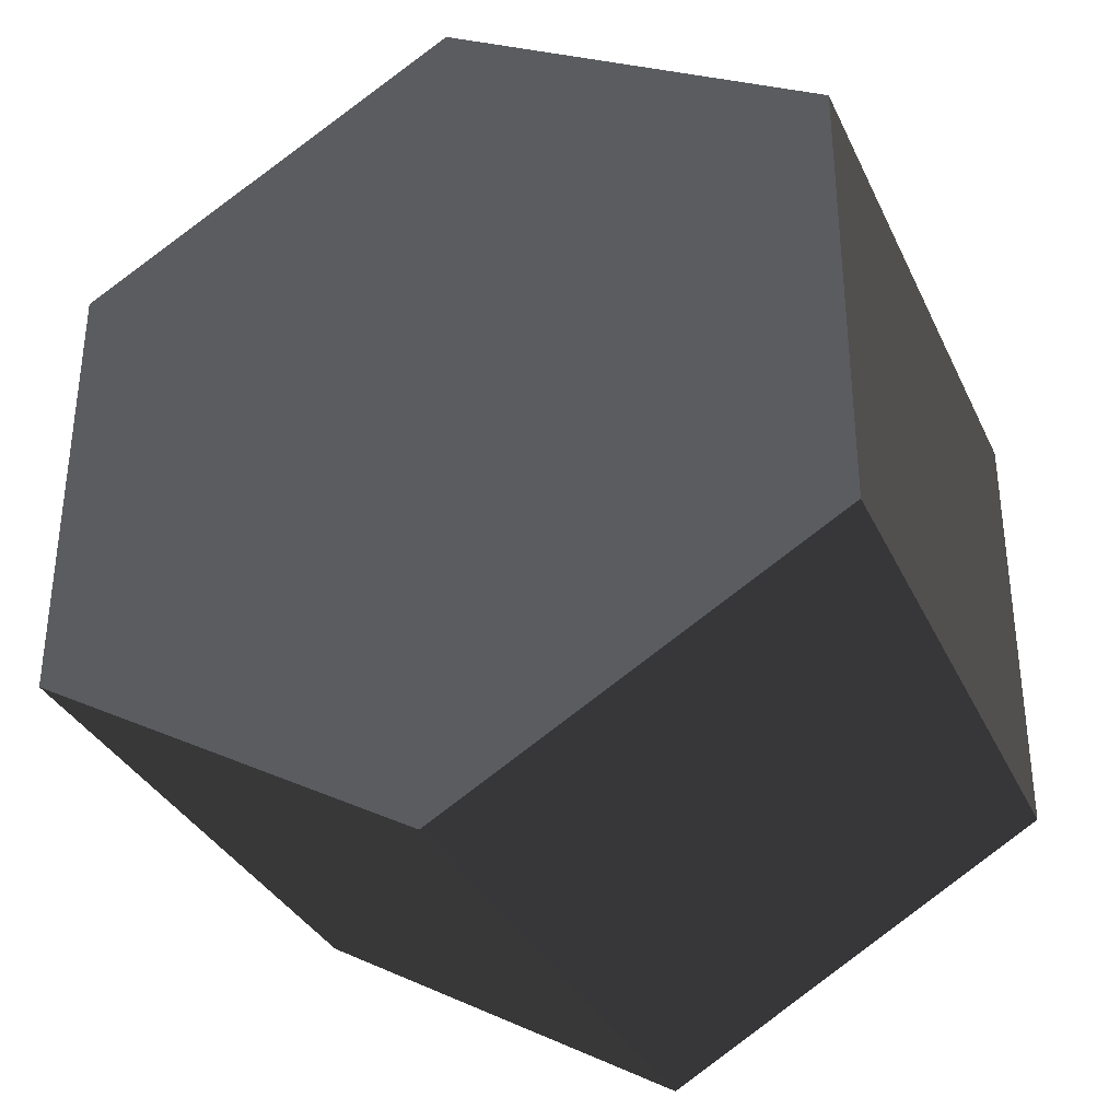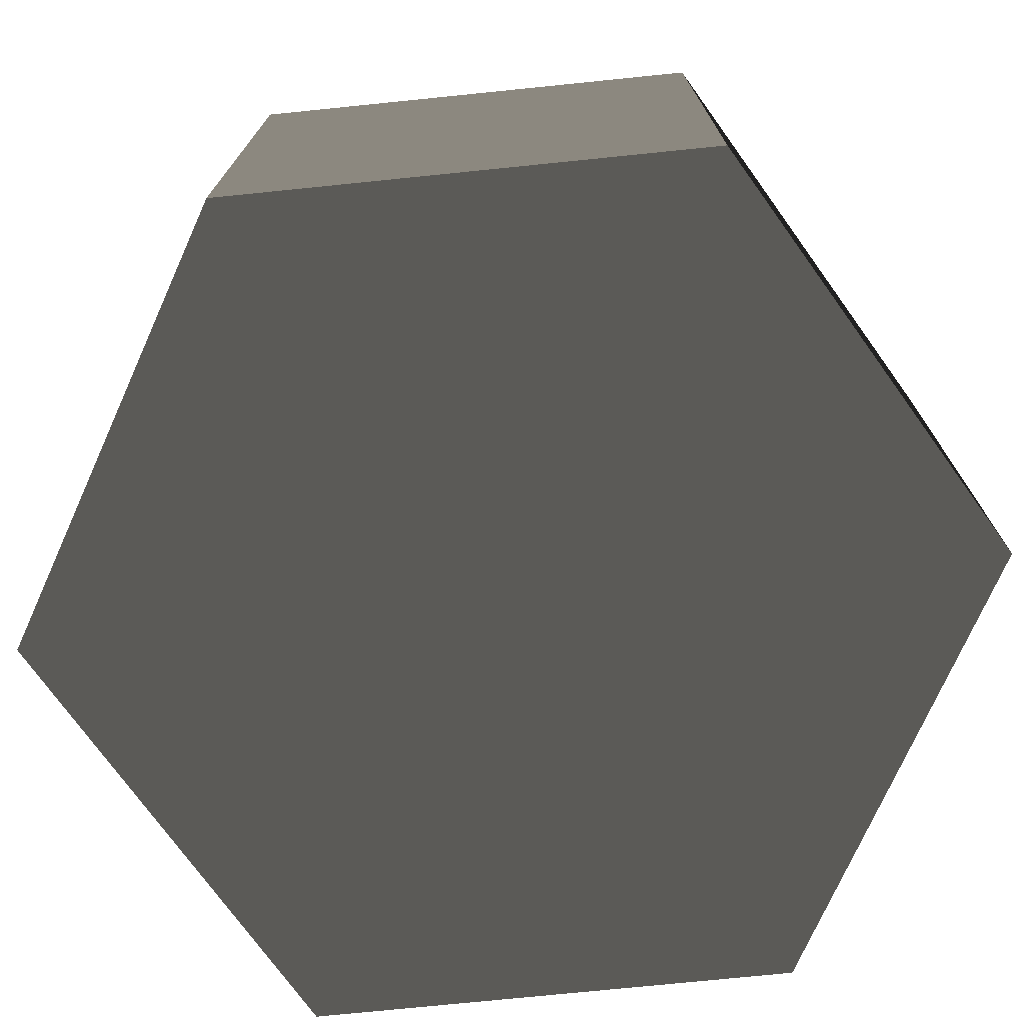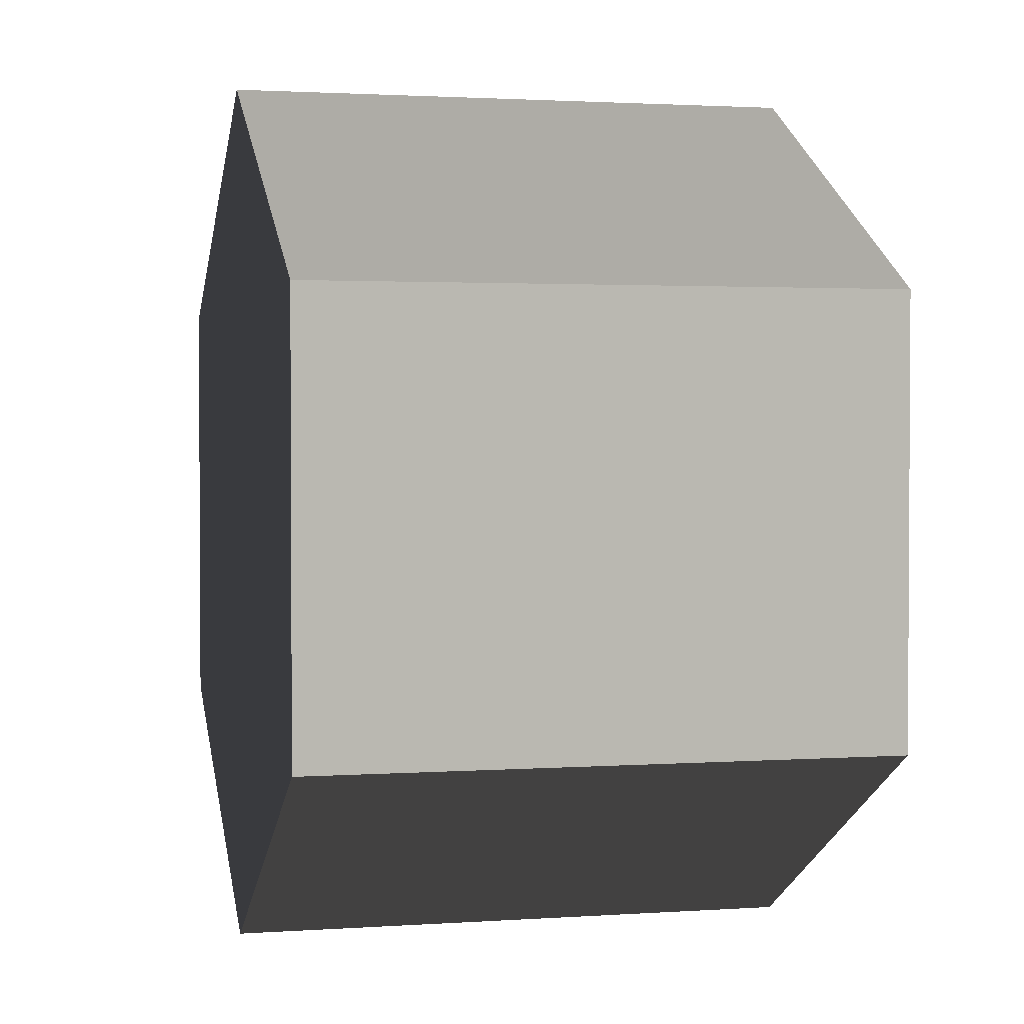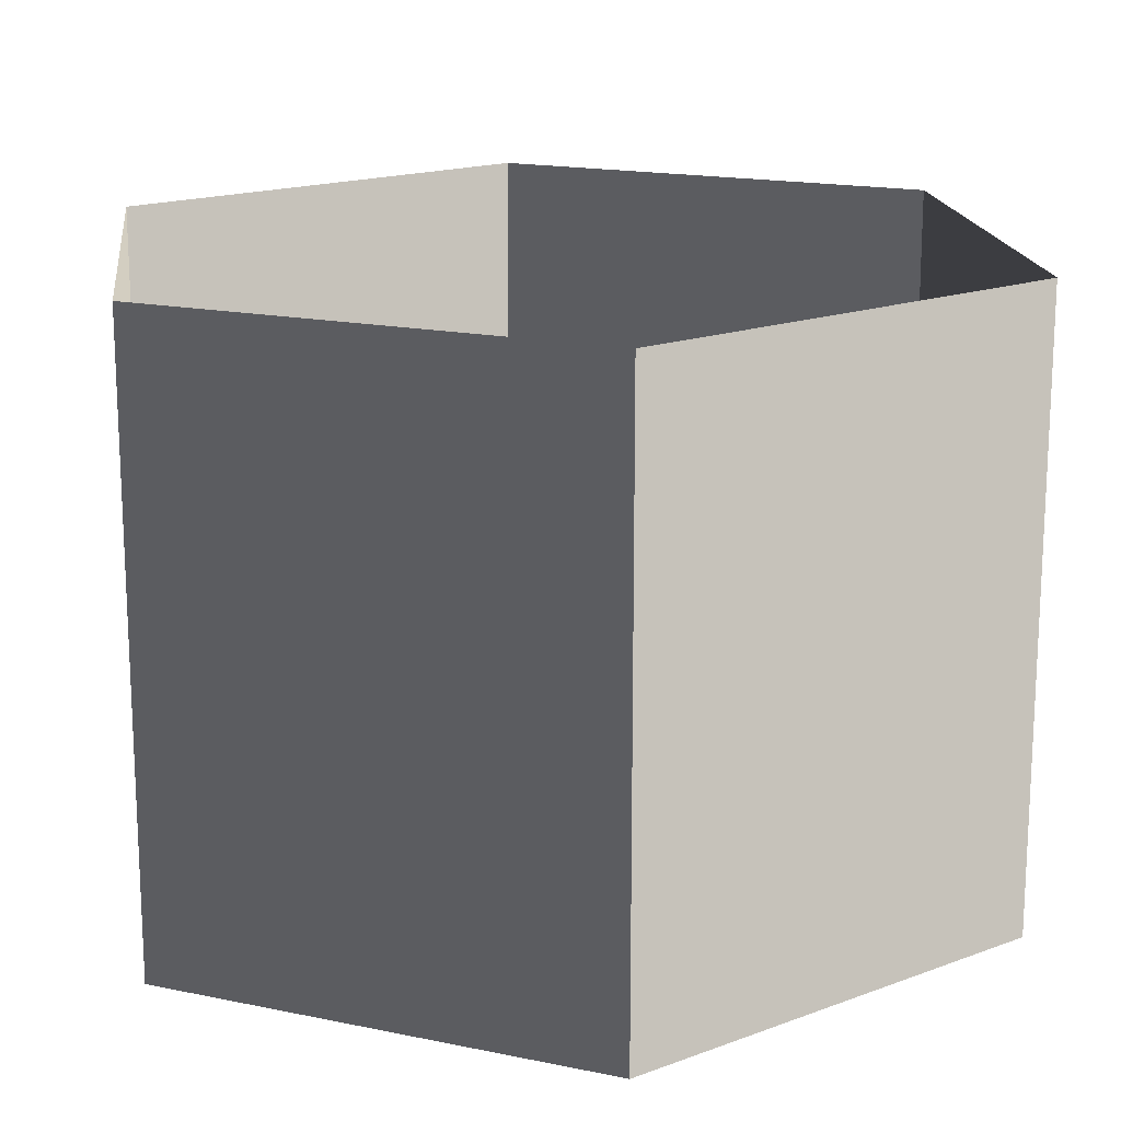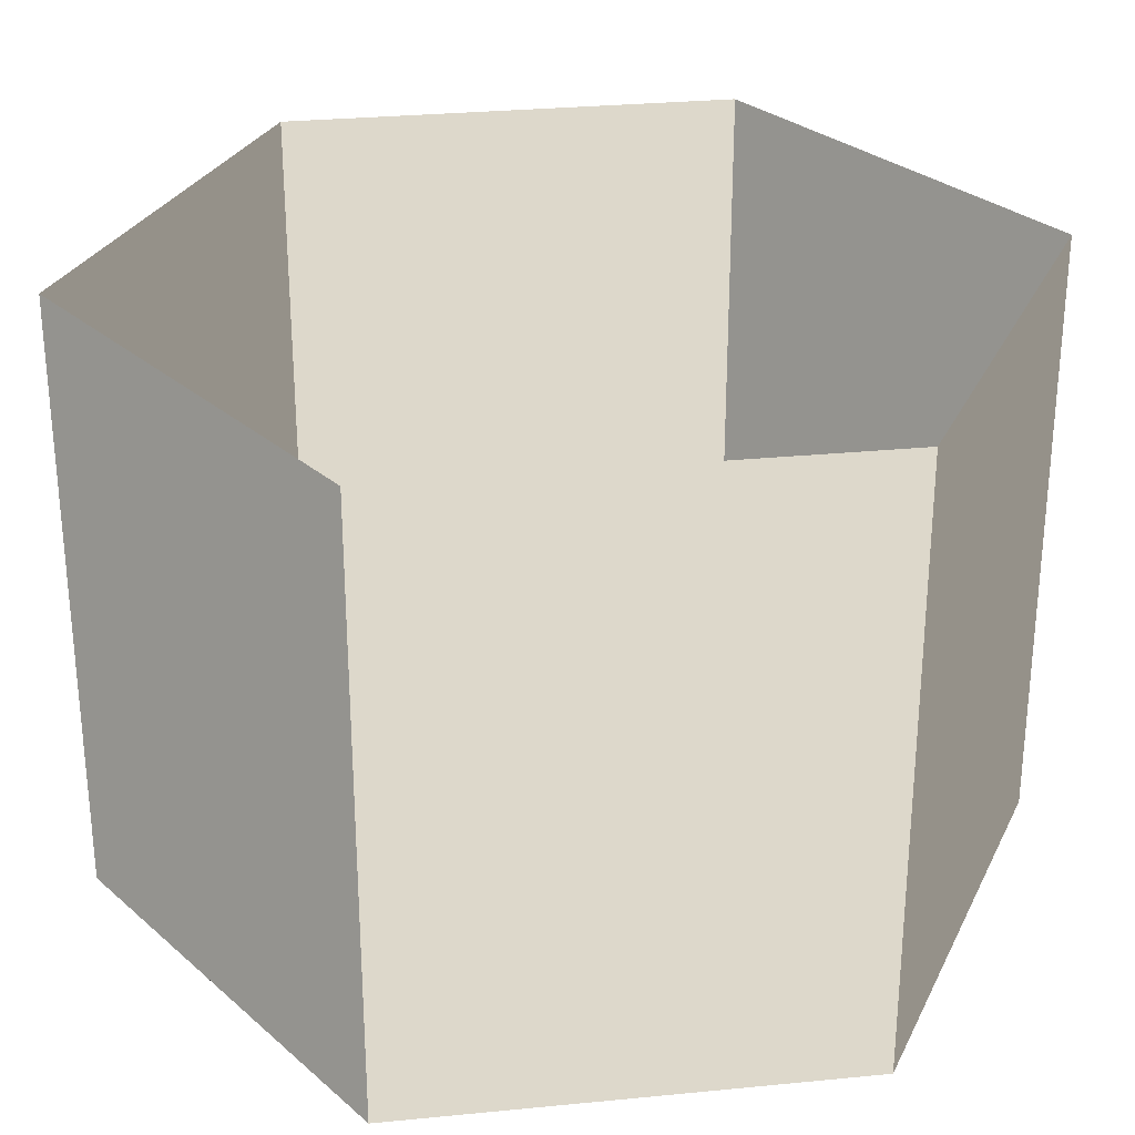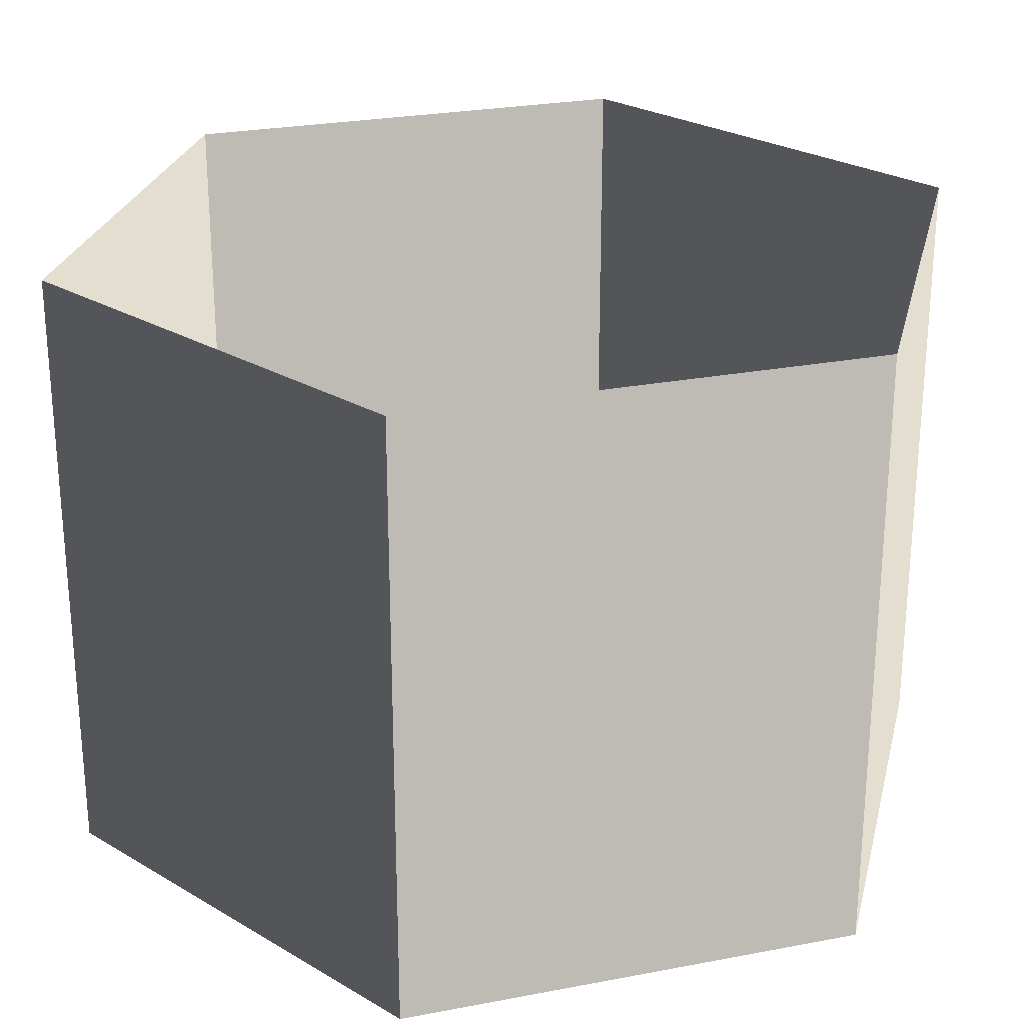
<metadata>
{"format":"obj","ext":"obj","renderer":"f3d","projection":"perspective","resolution":1024,"background":"white","views":[{"elev":-33.8,"azim":-157.5,"up":"+Y"},{"elev":-74.3,"azim":-84.2,"up":"+Z"},{"elev":2.0,"azim":-103.6,"up":"+Y"},{"elev":16.9,"azim":-127.1,"up":"+Z"},{"elev":29.0,"azim":-38.3,"up":"+Z"},{"elev":26.0,"azim":-106.9,"up":"+Z"}]}
</metadata>
<code>
v -1.518e-05 12 -12
v 10.39 6 -12
v 10.39 6 3.994
v -1.609e-05 12 3.994
v 10.39 6 -12
v 10.39 -6 -12
v 10.39 -6 3.994
v 10.39 6 3.994
v 10.39 -6 -12
v -1.331e-05 -12 -12
v -1.422e-05 -12 3.994
v 10.39 -6 3.994
v -1.331e-05 -12 -12
v -10.39 -6 -12
v -10.39 -6 3.994
v -1.422e-05 -12 3.994
v -10.39 -6 -12
v -10.39 6 -12
v -10.39 6 3.994
v -10.39 -6 3.994
v -10.39 6 -12
v -1.518e-05 12 -12
v -1.609e-05 12 3.994
v -10.39 6 3.994
v -1.331e-05 -12 -12
v 10.39 -6 -12
v 10.39 6 -12
v -1.518e-05 12 -12
v -10.39 -6 -12
v -10.39 6 -12
g Cylinder_138_2149_365
f 1 3 2
f 1 4 3
f 5 7 6
f 5 8 7
f 9 11 10
f 9 12 11
f 13 15 14
f 13 16 15
f 17 19 18
f 17 20 19
f 21 23 22
f 21 24 23
f 25 27 26
f 27 25 28
f 28 25 29
f 28 29 30

</code>
